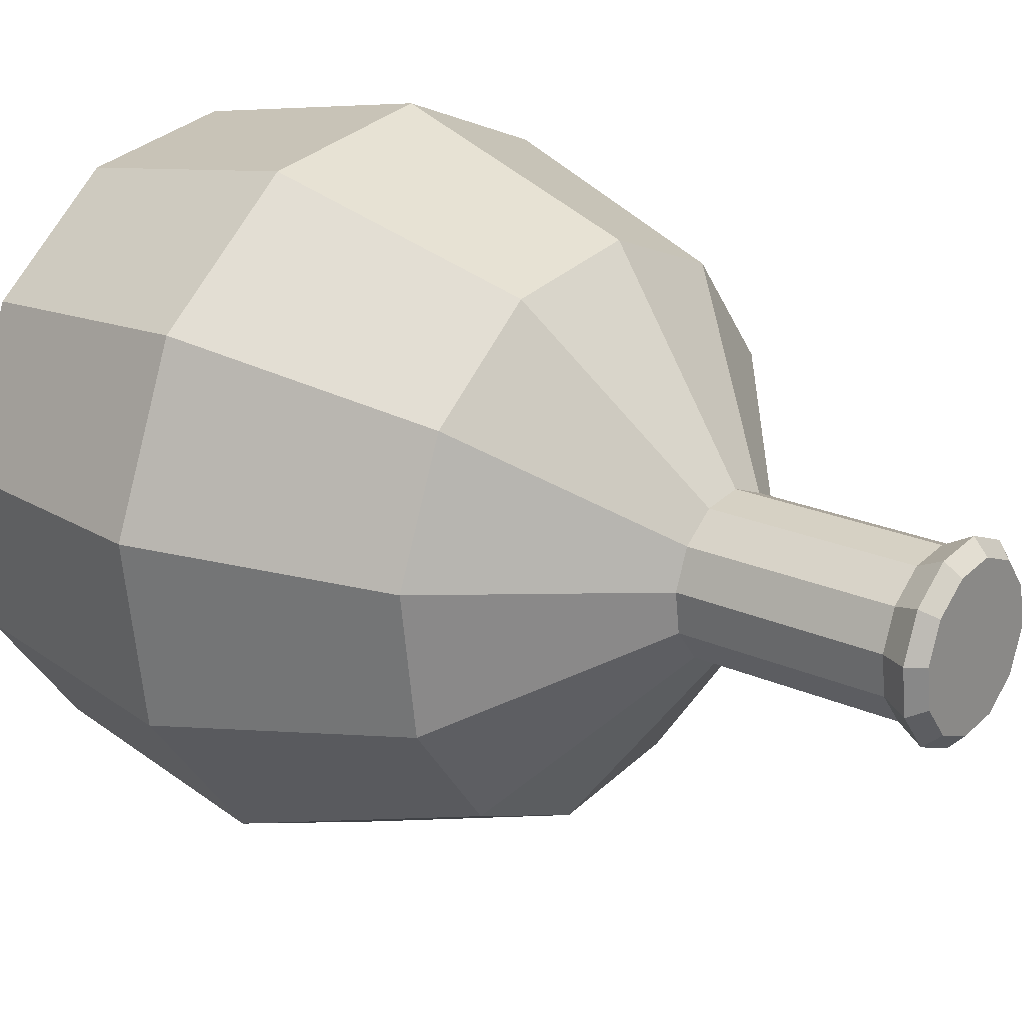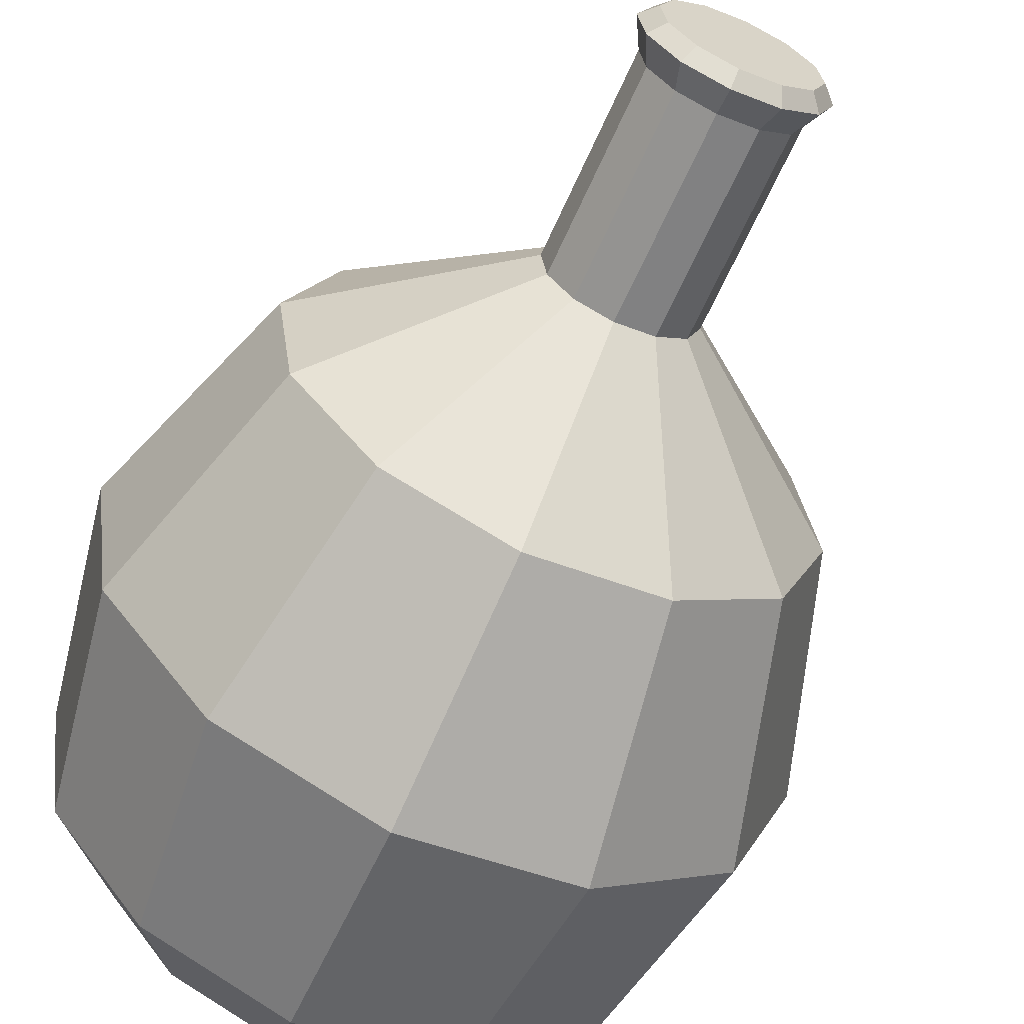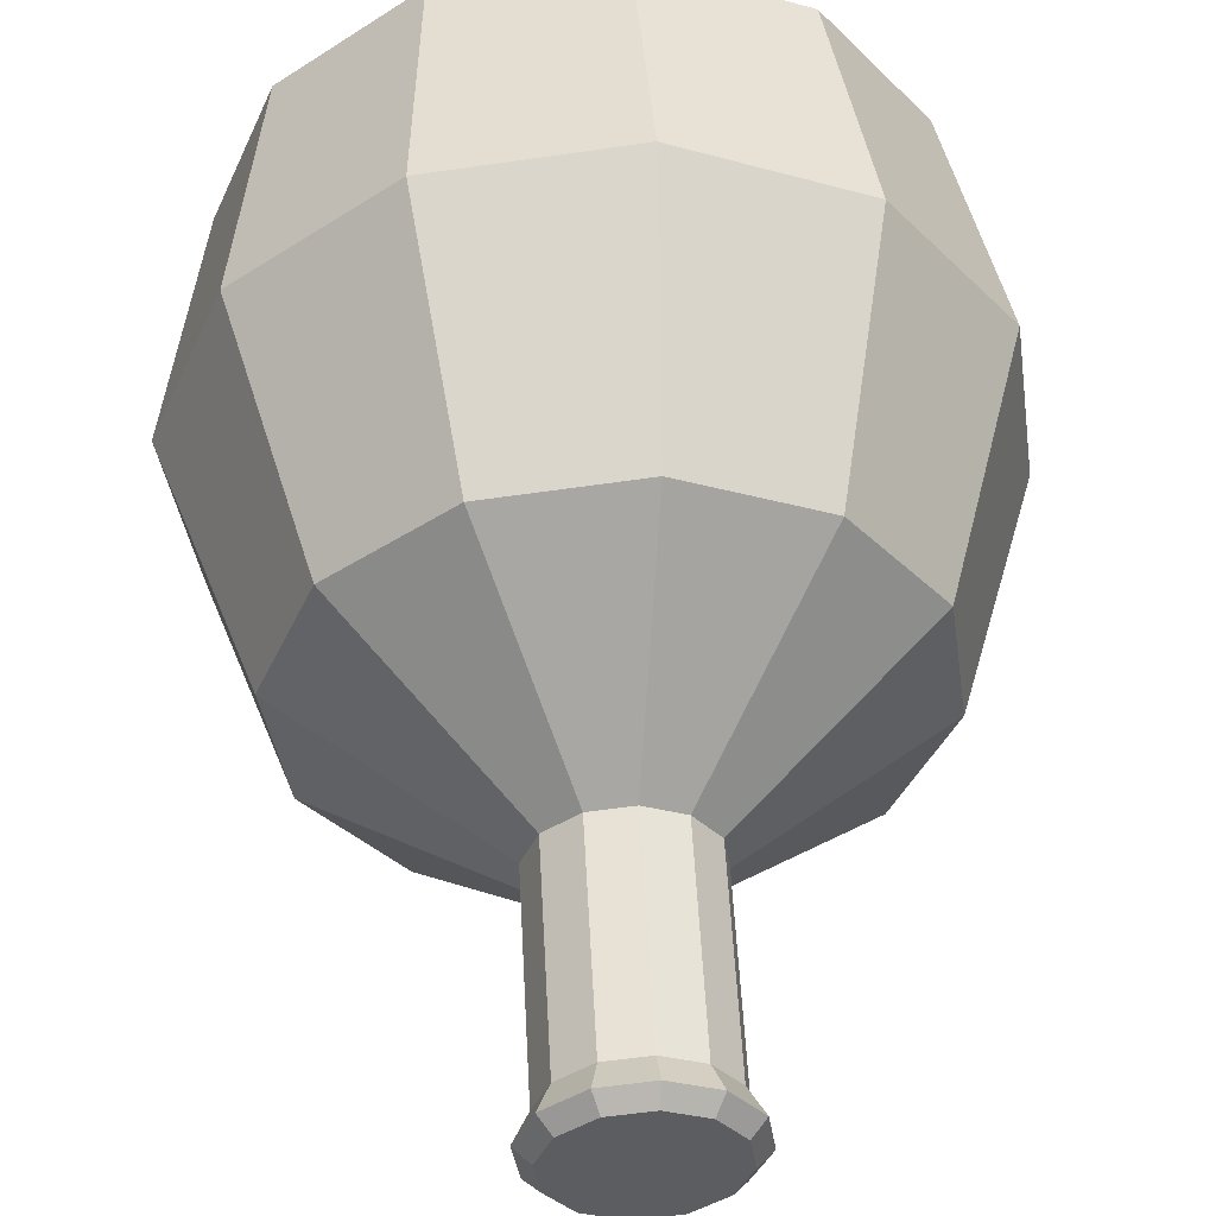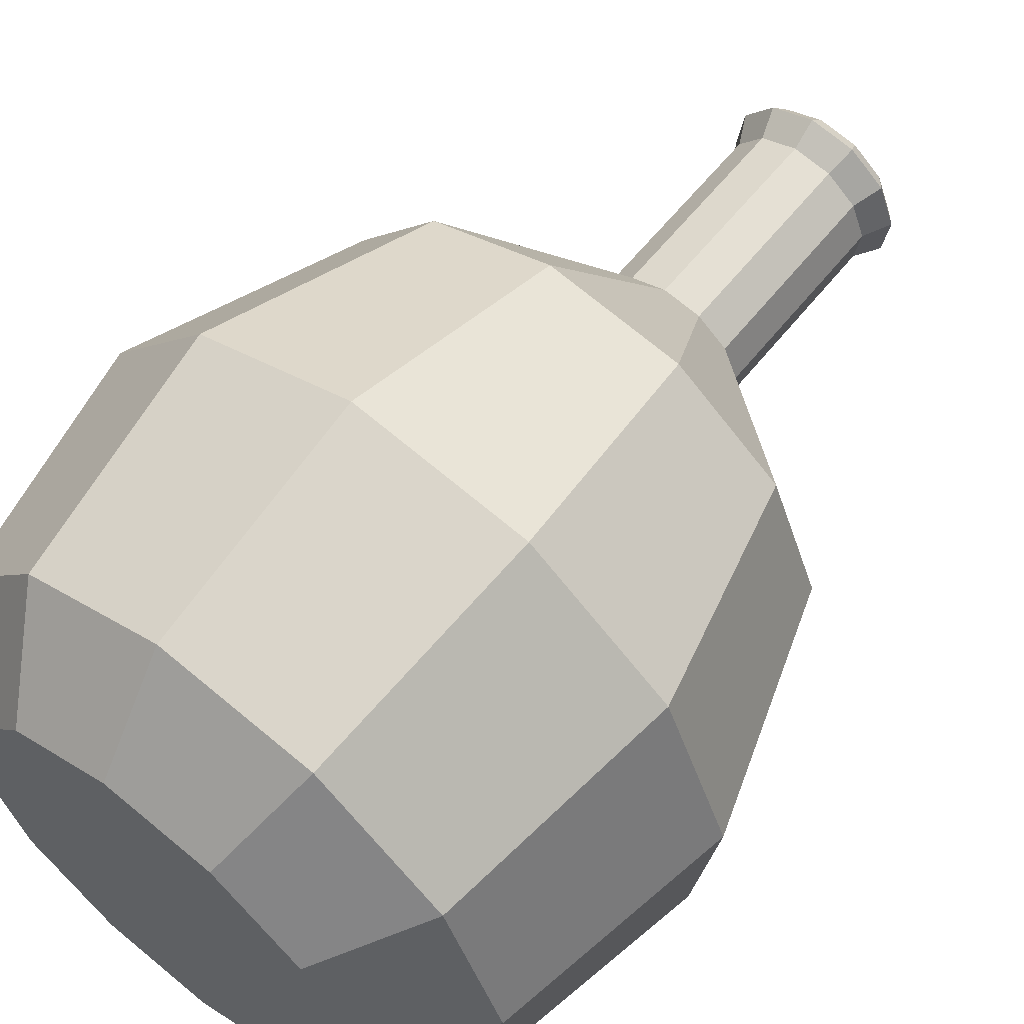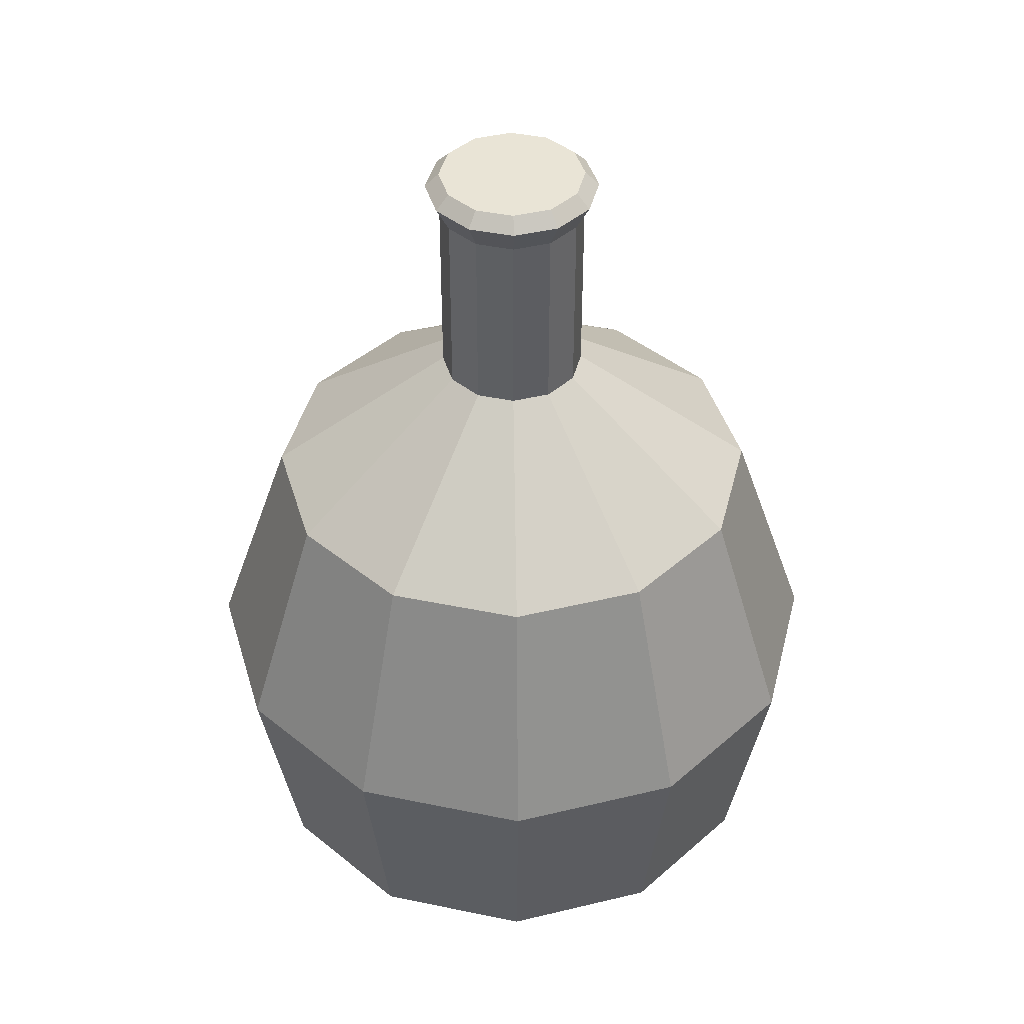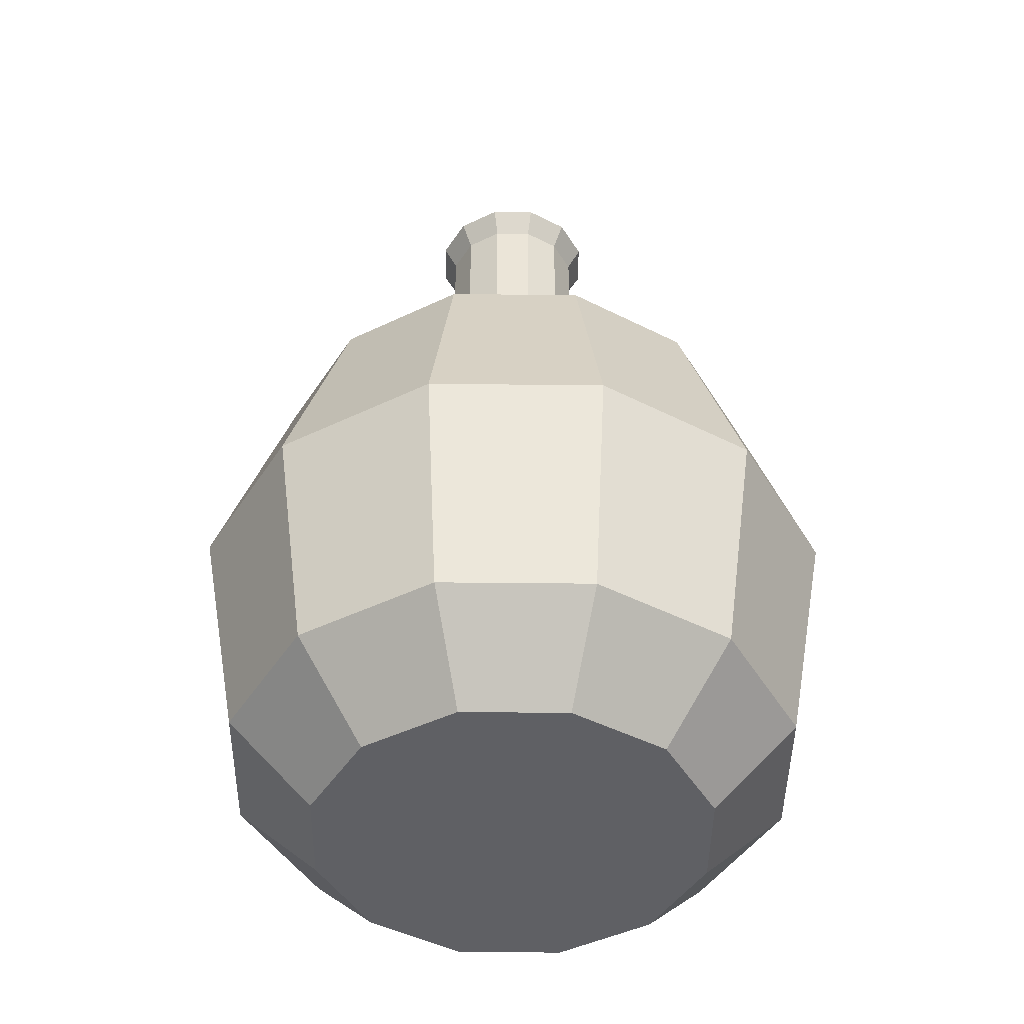
<metadata>
{"format":"obj","ext":"obj","renderer":"f3d","projection":"perspective","resolution":1024,"background":"white","views":[{"elev":21.8,"azim":128.2,"up":"+Z"},{"elev":-63.3,"azim":156.2,"up":"+Z"},{"elev":52.4,"azim":177.0,"up":"+Z"},{"elev":61.4,"azim":38.7,"up":"+Z"},{"elev":42.5,"azim":-68.1,"up":"+Y"},{"elev":-44.8,"azim":-112.7,"up":"+Y"}]}
</metadata>
<code>
o ITPO_MANA_02
v 0.02647 0.1956 0.003251
v -0.0813 0.01664 -0.06127
v 0.07111 -0.0536 0.05359
v 0.0179 0.1287 0.01349
v -0.01042 0.1956 -0.02455
v -0.01085 -0.0536 0.08838
v 0.03748 -0.0796 -0.04974
v 0.07166 0.08689 -0.03042
v -0.04685 0.08689 0.06217
v -0.08196 -0.0536 0.03479
v 0.01241 0.01664 -0.101
v -0.02433 -0.0796 -0.05733
v -0.008758 0.1287 -0.02063
v -0.02455 0.1956 0.01042
v 0.09371 0.01664 -0.03978
v -0.02063 0.1287 0.008758
v 0.06217 0.08689 0.04685
v -0.09371 0.01664 0.03978
v 0.01042 0.1956 0.02455
v -0.01241 0.01664 0.101
v -0.06217 0.08689 -0.04685
v 0.02063 0.1287 -0.008758
v 0.009487 0.08689 -0.07726
v 0.03042 0.08689 0.07166
v -0.06181 -0.0796 -0.00759
v 0.06181 -0.0796 0.00759
v 0.02433 -0.0796 0.05733
v -0.03748 -0.0796 0.04974
v -0.07726 0.08689 -0.009487
v 0.0813 0.01664 0.06127
v -0.101 0.01664 -0.01241
v 0.03978 0.01664 0.09371
v -0.06127 0.01664 0.0813
v -0.08838 -0.0536 -0.01085
v 0.01349 0.1999 -0.0179
v 0.06127 0.01664 -0.0813
v 0.05359 -0.0536 -0.07111
v 0.101 0.01664 0.01241
v 0.08838 -0.0536 0.01085
v -0.03978 0.01664 -0.09371
v -0.03479 -0.0536 -0.08196
v 0.03479 -0.0536 0.08196
v 0.08196 -0.0536 -0.03479
v 0.01085 -0.0536 -0.08838
v -0.07111 -0.0536 -0.05359
v -0.05359 -0.0536 0.07111
v -0.01349 0.1287 0.0179
v 0.04685 0.08689 -0.06217
v -0.07166 0.08689 0.03042
v -0.009487 0.08689 0.07726
v -0.03042 0.08689 -0.07166
v 0.07726 0.08689 0.009487
v -0.003251 0.1956 0.02647
v -0.0213 0.1956 -0.01605
v 0.008758 0.1287 0.02063
v 0.01349 0.1287 -0.0179
v -0.0179 0.1287 -0.01349
v -0.02225 0.1999 -0.002732
v -0.05733 -0.0796 0.02433
v 0.05733 -0.0796 -0.02433
v 0.04974 -0.0796 0.03748
v -0.00759 -0.0796 0.06181
v -0.04974 -0.0796 -0.03748
v 0.00759 -0.0796 -0.06181
v 0.01605 0.1956 -0.0213
v 0.02455 0.1956 -0.01042
v -0.02647 0.1956 -0.003251
v 0.0213 0.1956 0.01605
v -0.01605 0.1956 0.0213
v 0.003251 0.1956 -0.02647
v -0.008758 0.1999 -0.02063
v -0.002732 0.1999 0.02225
v 0.0179 0.1999 0.01349
v 0.02063 0.1999 -0.008758
v -0.01349 0.1999 0.0179
v -0.02225 0.1287 -0.002732
v 0.02225 0.1287 0.002732
v -0.002732 0.1287 0.02225
v 0.002732 0.1287 -0.02225
v 0.02063 0.1876 -0.008758
v -0.002732 0.1876 0.02225
v 0.0179 0.1876 0.01349
v -0.02225 0.1876 -0.002732
v 0.002732 0.1876 -0.02225
v -0.01349 0.1876 0.0179
v -0.0179 0.1876 -0.01349
v 0.02225 0.1876 0.002732
v 0.008758 0.1876 0.02063
v 0.01349 0.1876 -0.0179
v -0.008758 0.1876 -0.02063
v -0.02063 0.1876 0.008758
v -0.0179 0.1999 -0.01349
v -0.02063 0.1999 0.008758
v 0.002732 0.1999 -0.02225
v 0.02225 0.1999 0.002732
v 0.008758 0.1999 0.02063
f 40 2 21
f 18 33 9
f 24 50 20
f 8 52 38
f 89 80 22
f 78 55 88
f 28 25 12
f 32 30 17
f 15 43 37
f 26 28 12
f 79 56 48
f 36 11 23
f 9 49 18
f 55 78 50
f 2 45 34
f 2 31 29
f 44 11 36
f 45 2 40
f 7 26 12
f 11 44 41
f 56 79 84
f 49 9 47
f 75 93 14
f 57 76 83
f 38 15 8
f 23 48 36
f 91 83 76
f 81 85 47
f 52 8 22
f 50 24 55
f 46 33 18
f 34 31 2
f 82 88 55
f 96 95 35
f 33 46 6
f 32 42 3
f 76 57 21
f 21 51 40
f 4 77 87
f 77 4 17
f 48 23 79
f 51 21 57
f 24 17 4
f 17 24 32
f 59 28 46
f 31 34 10
f 43 15 38
f 39 3 61
f 26 27 28
f 3 42 27
f 28 62 6
f 6 46 28
f 21 29 76
f 29 21 2
f 3 30 32
f 30 3 39
f 10 18 31
f 31 18 49
f 42 32 20
f 20 32 24
f 6 20 33
f 33 20 50
f 34 45 63
f 10 34 25
f 58 96 35
f 90 84 79
f 37 36 15
f 15 36 48
f 60 7 37
f 41 44 64
f 39 38 30
f 30 38 52
f 61 26 39
f 37 43 60
f 41 40 11
f 11 40 51
f 64 12 41
f 12 63 45
f 42 6 62
f 20 6 42
f 43 39 26
f 38 39 43
f 44 37 7
f 36 37 44
f 45 41 12
f 40 41 45
f 46 10 59
f 18 10 46
f 47 16 49
f 16 47 85
f 8 48 56
f 48 8 15
f 29 49 16
f 49 29 31
f 9 50 78
f 50 9 33
f 23 51 13
f 51 23 11
f 17 52 77
f 52 17 30
f 88 81 78
f 73 96 19
f 86 90 13
f 71 58 35
f 4 55 24
f 55 4 82
f 56 22 8
f 22 56 89
f 57 13 51
f 13 57 86
f 58 92 54
f 67 14 93
f 28 59 25
f 25 59 10
f 7 60 26
f 26 60 43
f 26 61 27
f 27 61 3
f 27 62 28
f 62 27 42
f 25 63 12
f 63 25 34
f 64 7 12
f 7 64 44
f 66 65 35
f 71 94 70
f 1 66 74
f 80 87 77
f 54 67 58
f 83 86 57
f 87 82 4
f 74 95 1
f 14 69 75
f 85 91 16
f 65 70 94
f 84 89 56
f 70 5 71
f 5 54 92
f 69 53 72
f 53 19 96
f 19 68 73
f 68 1 95
f 95 74 35
f 35 74 66
f 58 75 96
f 72 75 69
f 16 76 29
f 76 16 91
f 22 77 52
f 77 22 80
f 78 47 9
f 47 78 81
f 13 79 23
f 79 13 90
f 80 66 1
f 66 80 89
f 81 53 69
f 53 81 88
f 82 68 19
f 68 82 87
f 83 67 54
f 67 83 91
f 84 70 65
f 70 84 90
f 85 69 14
f 69 85 81
f 86 54 5
f 54 86 83
f 87 1 68
f 1 87 80
f 88 19 53
f 19 88 82
f 89 65 66
f 65 89 84
f 5 90 86
f 90 5 70
f 91 14 67
f 14 91 85
f 71 92 58
f 92 71 5
f 58 93 75
f 93 58 67
f 94 71 35
f 94 35 65
f 96 73 95
f 95 73 68
f 75 72 96
f 96 72 53

</code>
